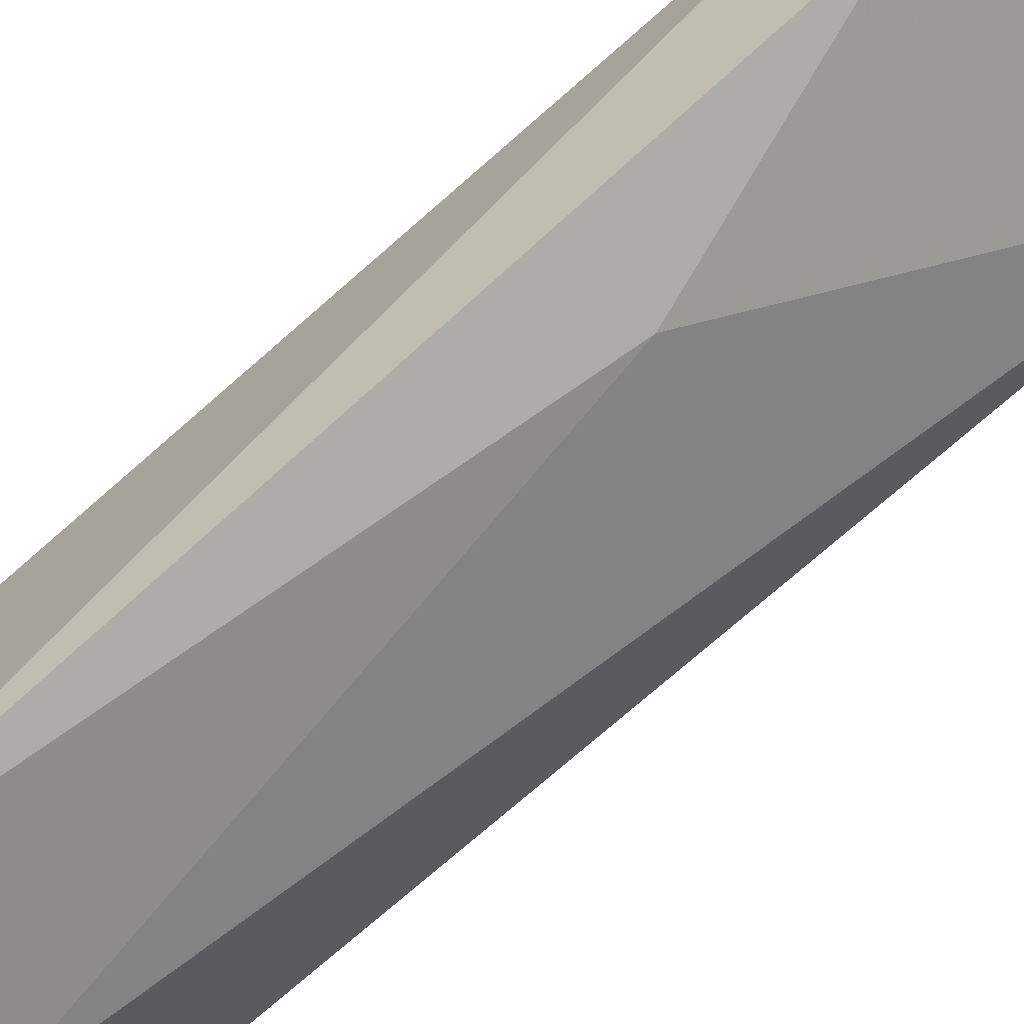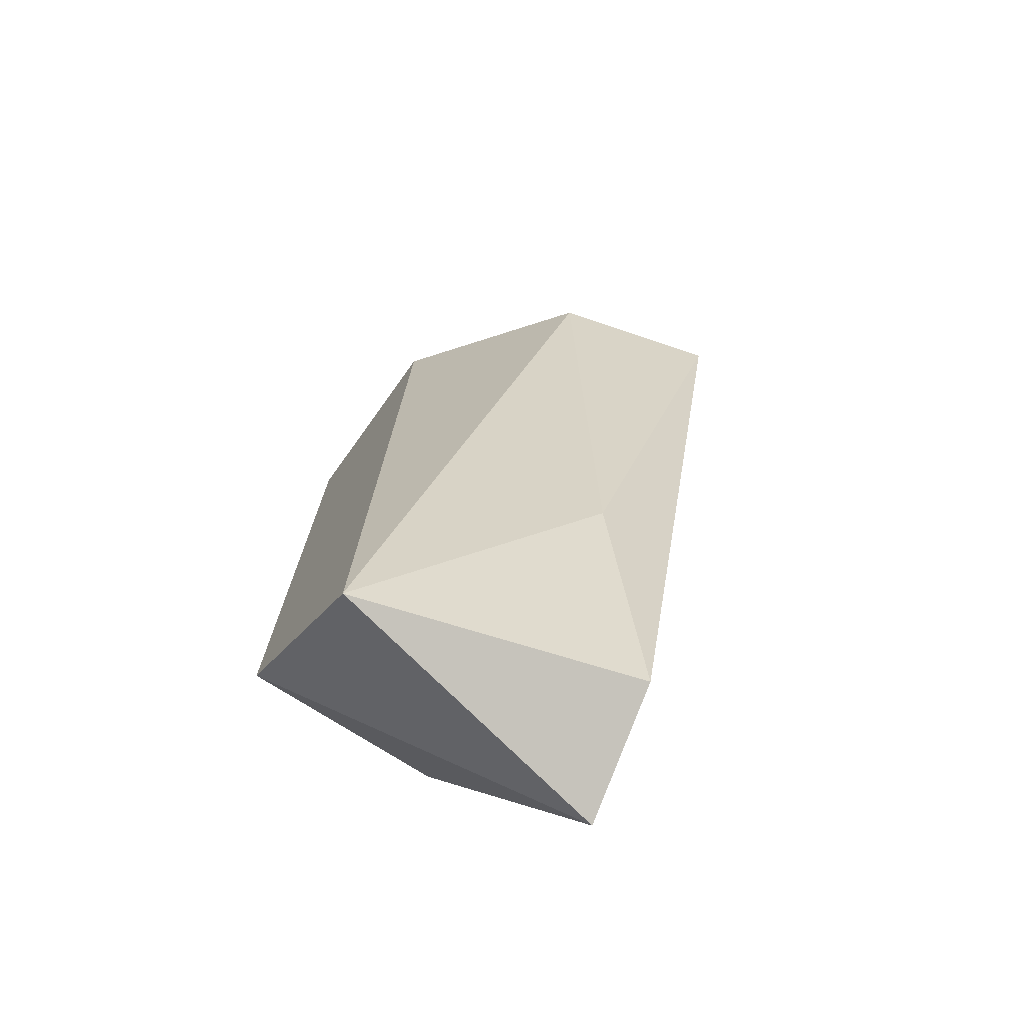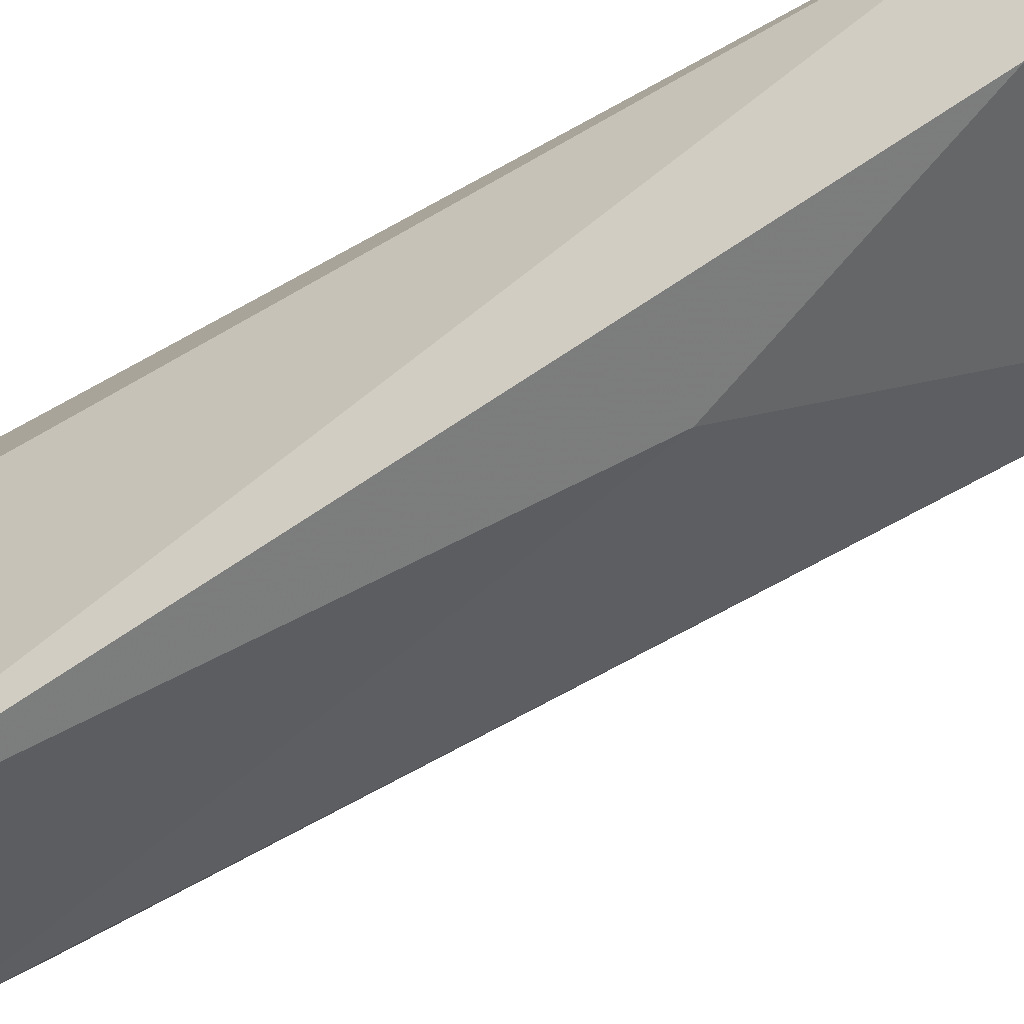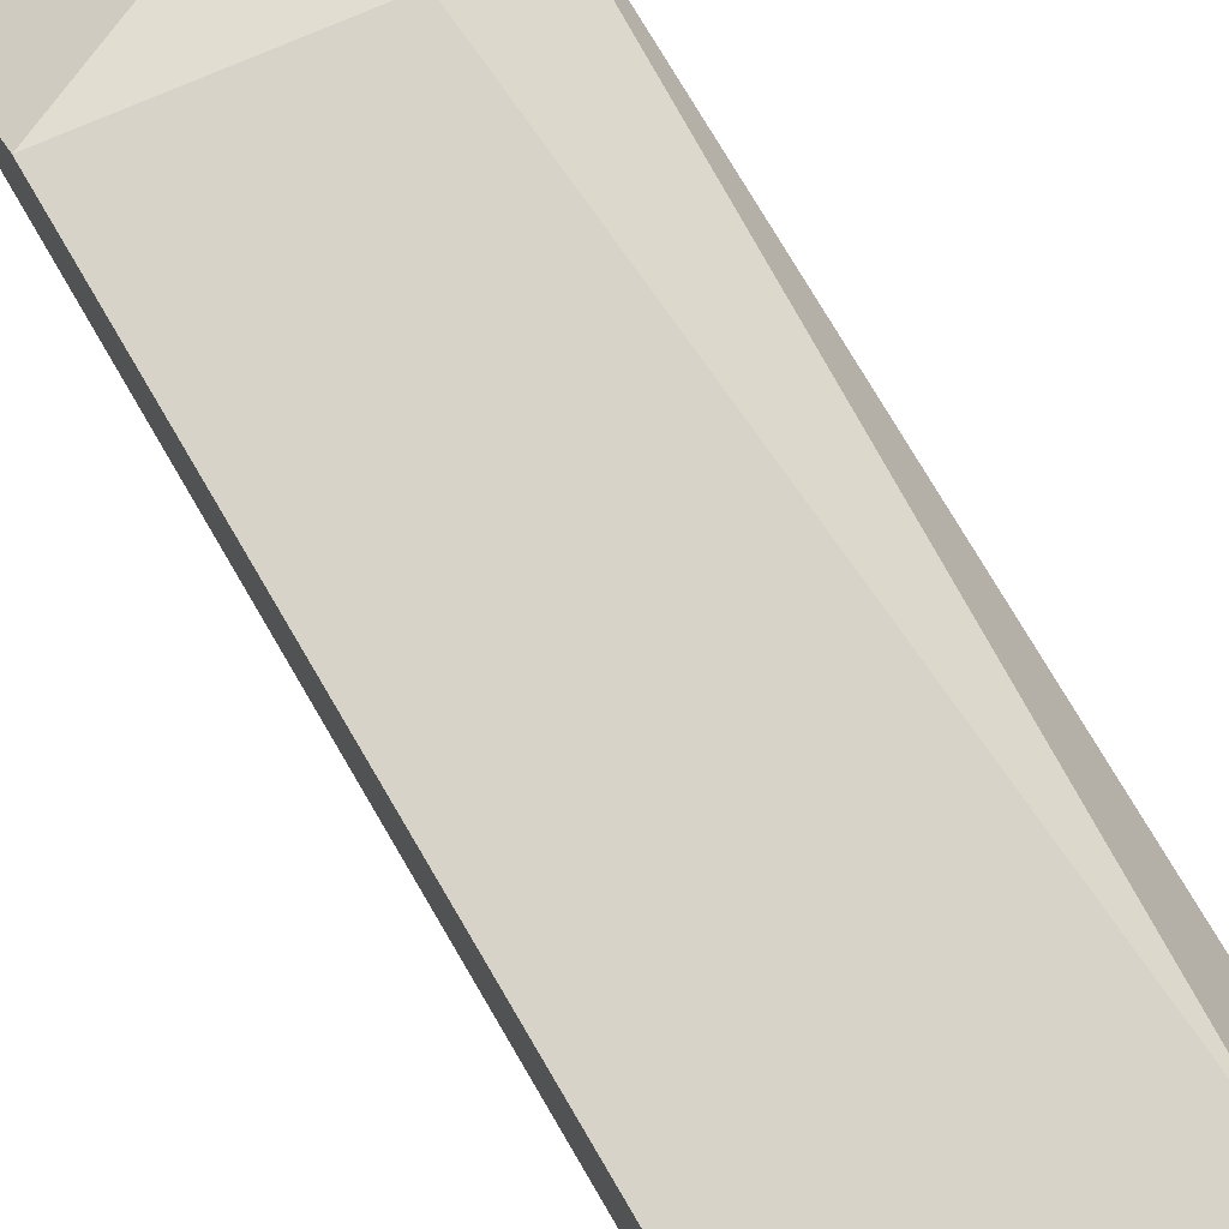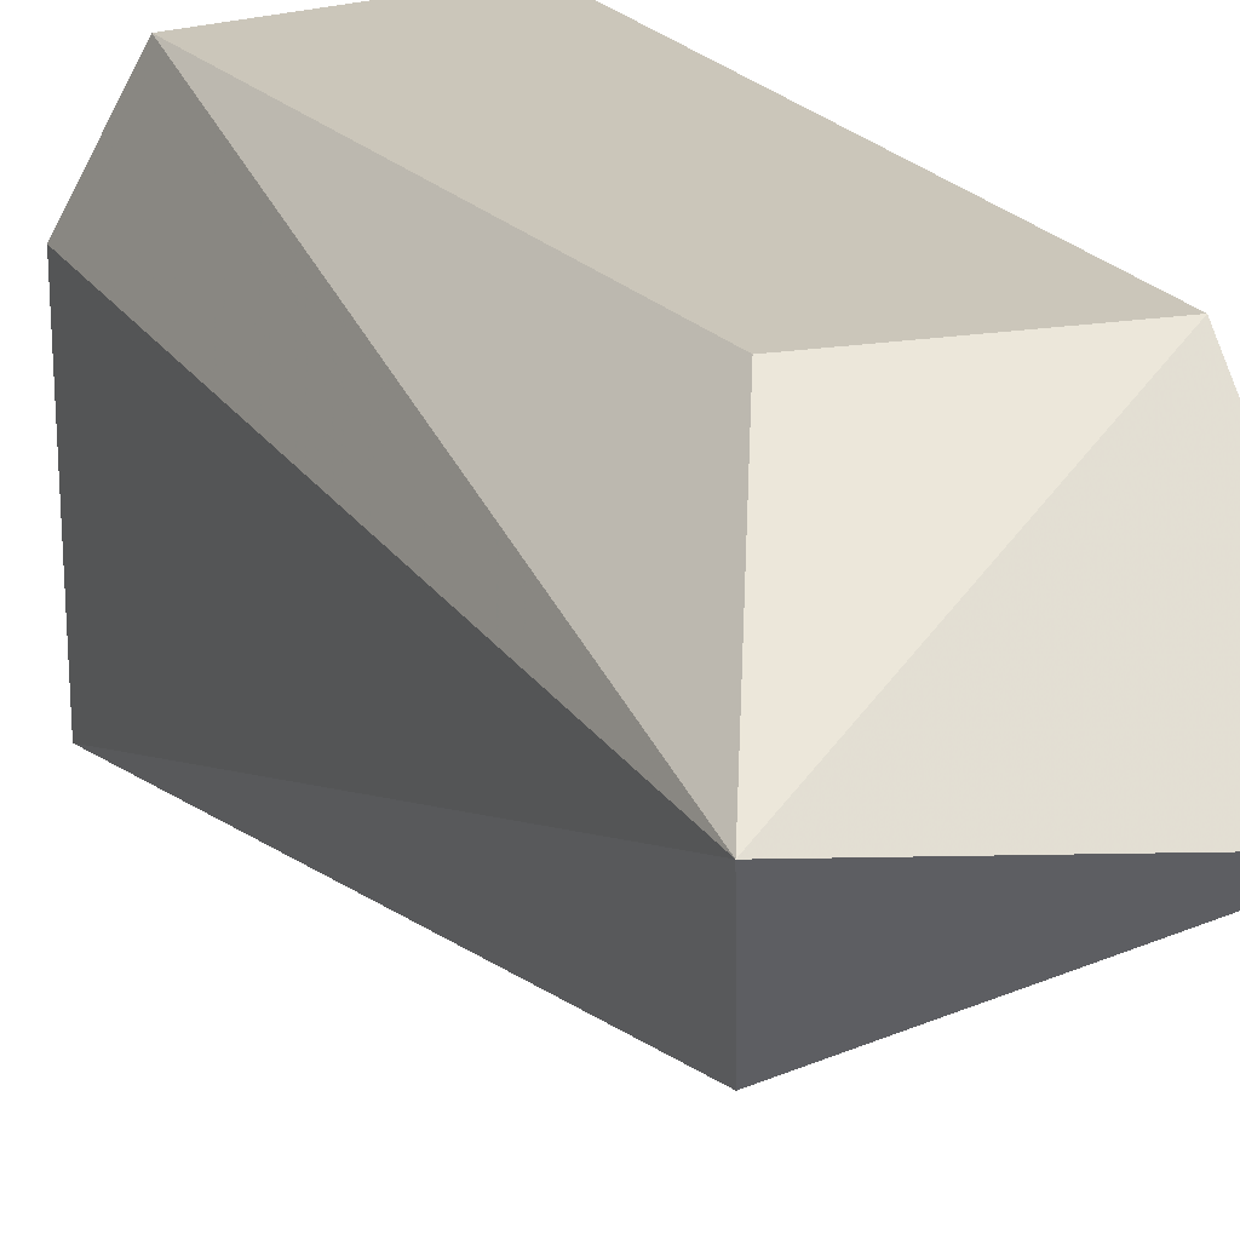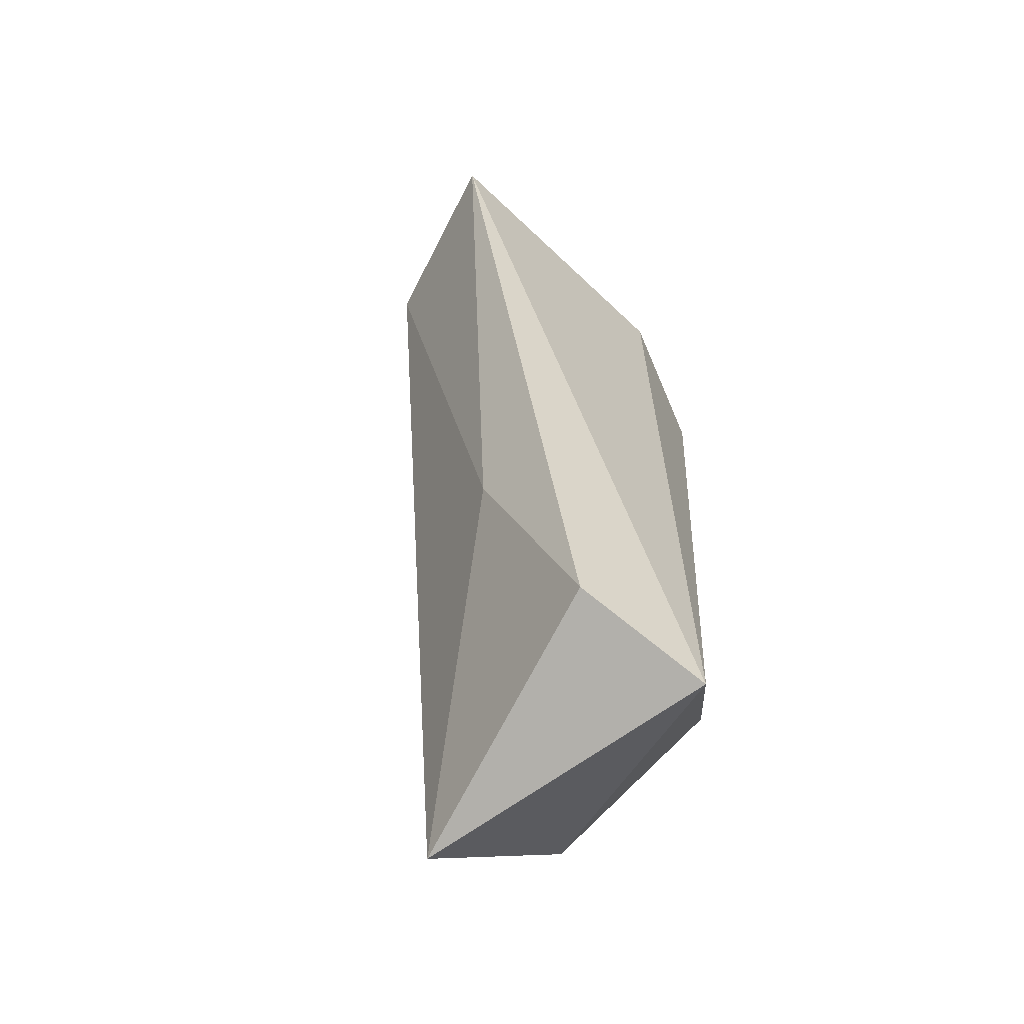
<metadata>
{"format":"obj","ext":"obj","renderer":"f3d","projection":"perspective","resolution":1024,"background":"white","views":[{"elev":-69.5,"azim":-48.3,"up":"+Z"},{"elev":-74.0,"azim":144.3,"up":"+Y"},{"elev":-53.0,"azim":-57.0,"up":"+Z"},{"elev":76.7,"azim":149.5,"up":"+Z"},{"elev":21.1,"azim":-23.6,"up":"+Z"},{"elev":-64.8,"azim":-133.7,"up":"+Y"}]}
</metadata>
<code>
v 0.01465 -0.07538 0.04779
v 0.01549 -0.07371 0.04361
v 0.02468 -0.0453 0.05196
v 0.02468 -0.0453 0.04528
v 0.01465 -0.0453 0.03776
v 0.01632 -0.04698 0.05196
v 0.02468 -0.07538 0.04612
v 0.018 -0.06869 0.05196
v 0.02468 -0.06953 0.05196
v 0.0205 -0.04614 0.03943
v 0.01465 -0.0453 0.04779
v 0.018 -0.06535 0.04194
f 4 7 10
f 3 5 11
f 6 3 11
f 5 1 11
f 5 4 10
f 2 5 12
f 7 2 12
f 5 10 12
f 1 6 11
f 1 7 9
f 4 3 7
f 7 3 9
f 8 1 9
f 8 6 1
f 2 7 1
f 5 2 1
f 3 6 8
f 3 8 9
f 3 4 5
f 10 7 12

</code>
